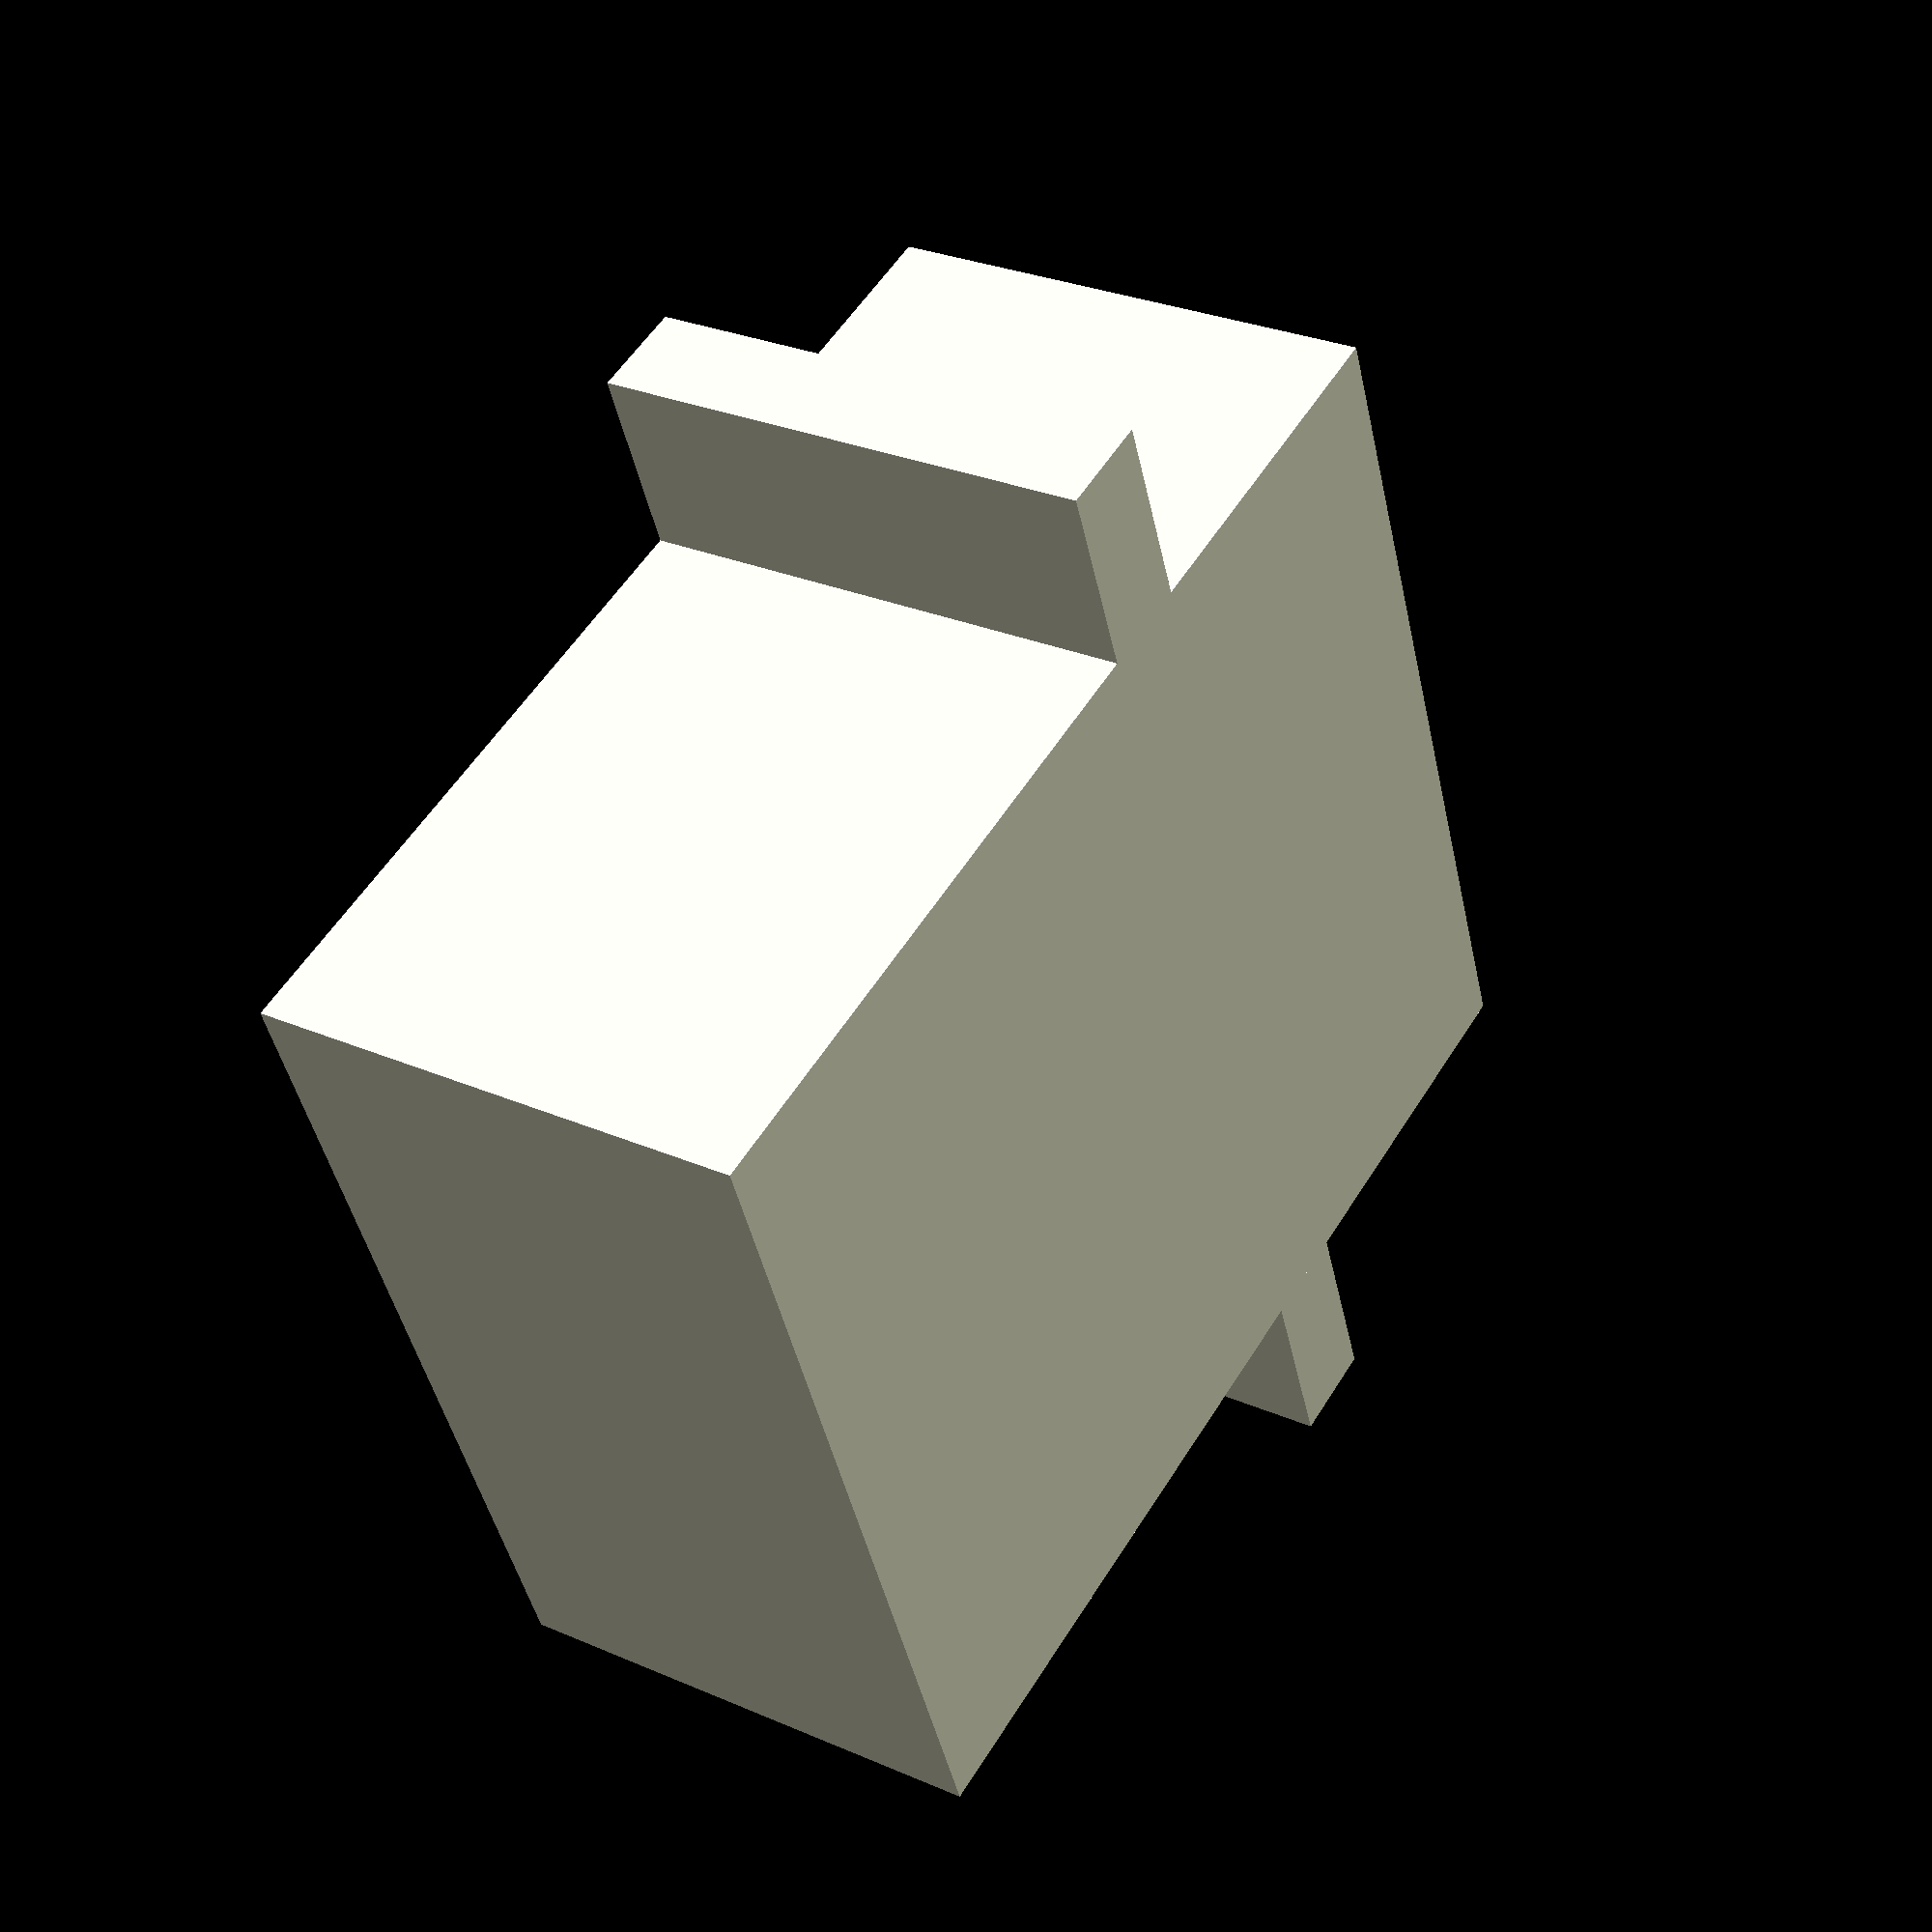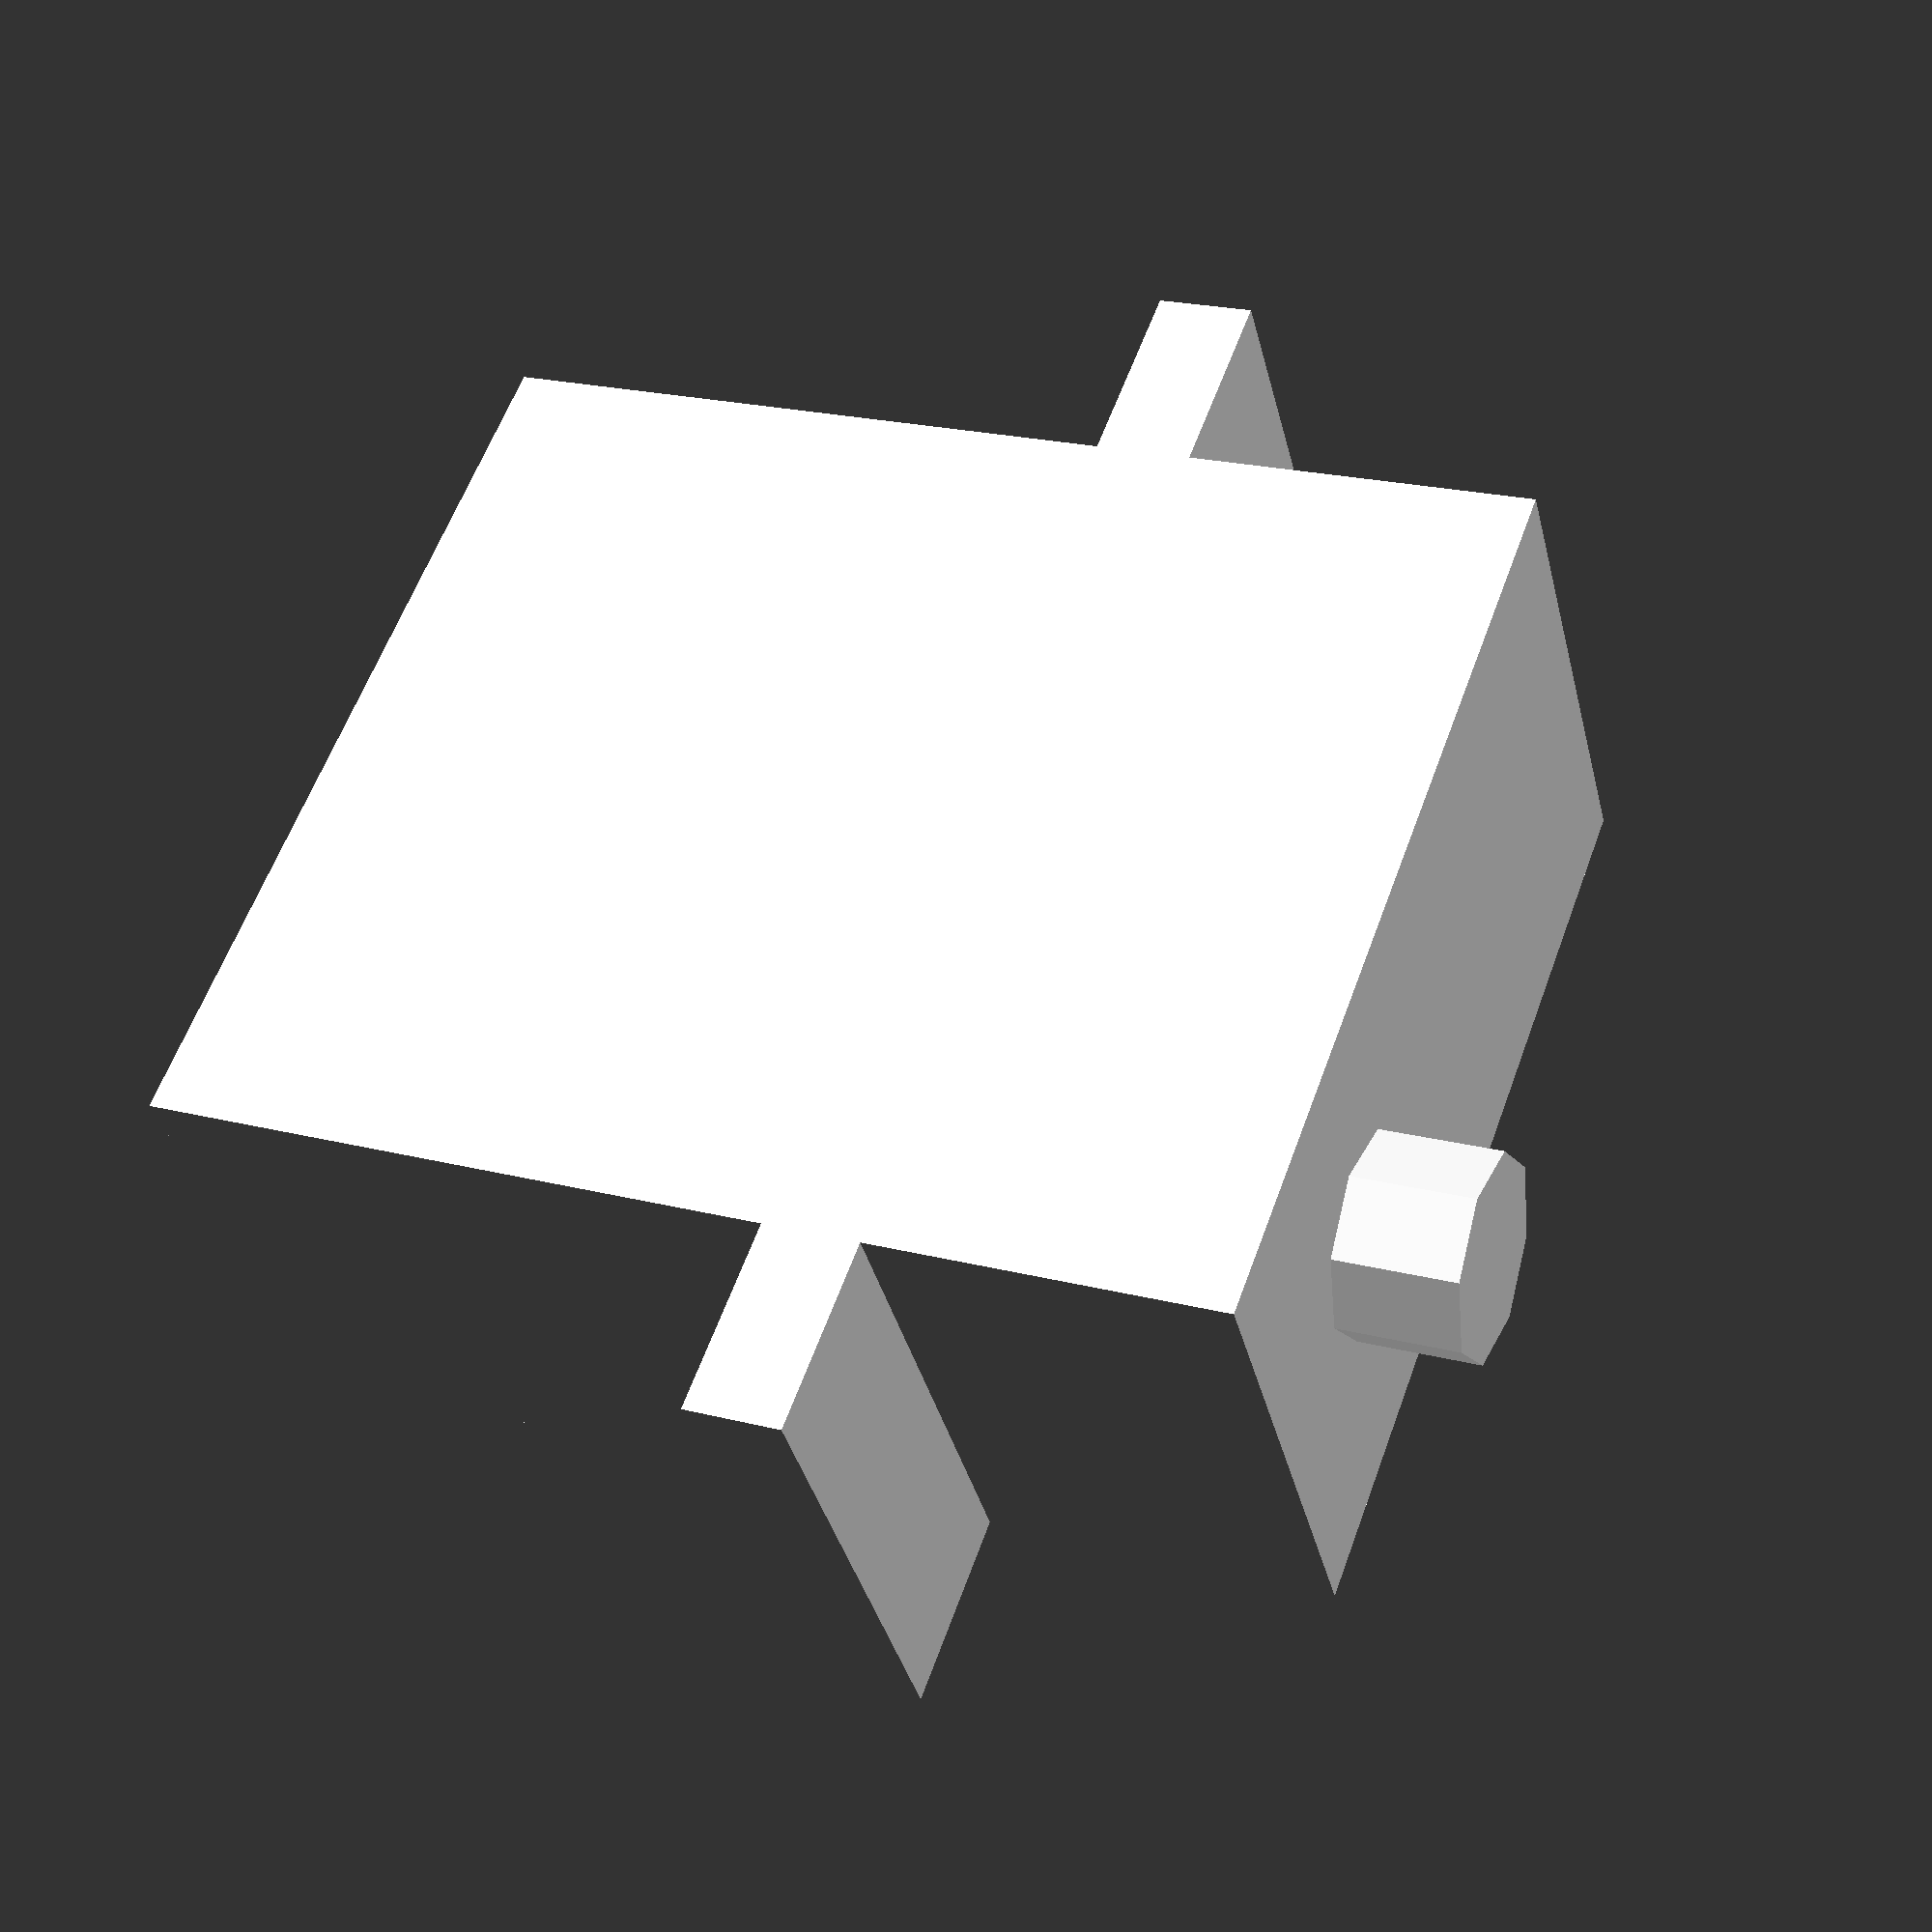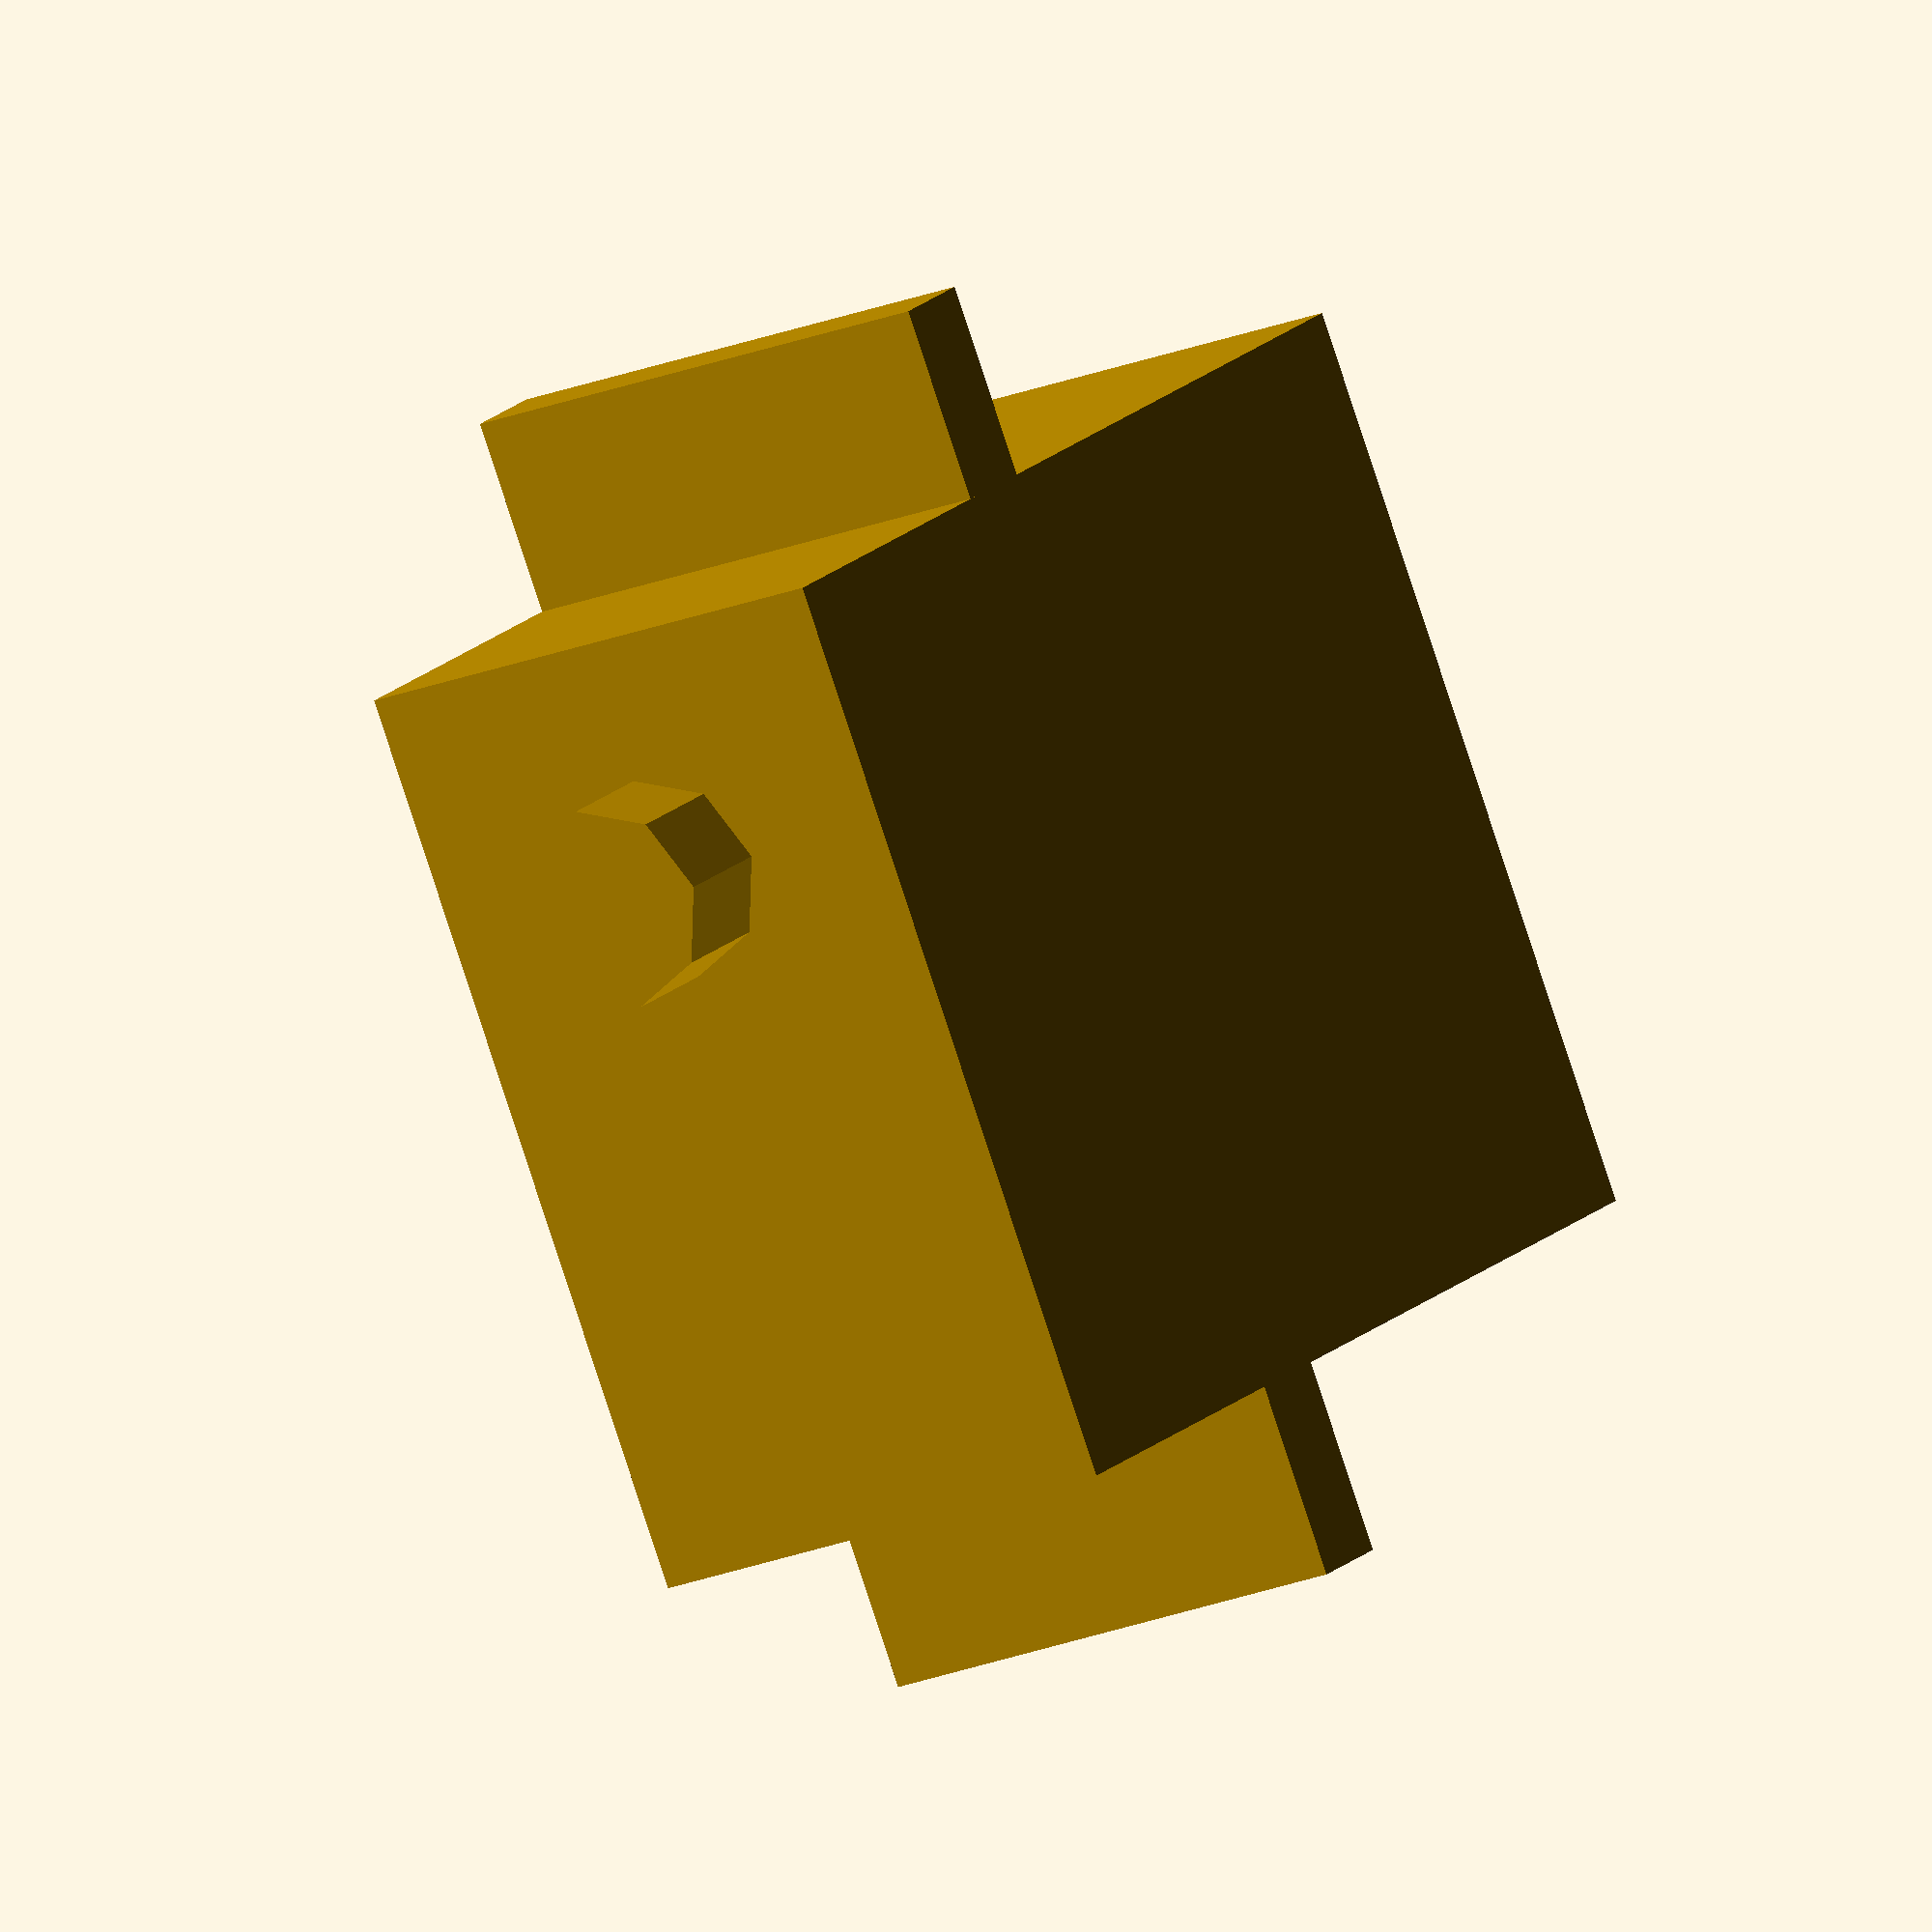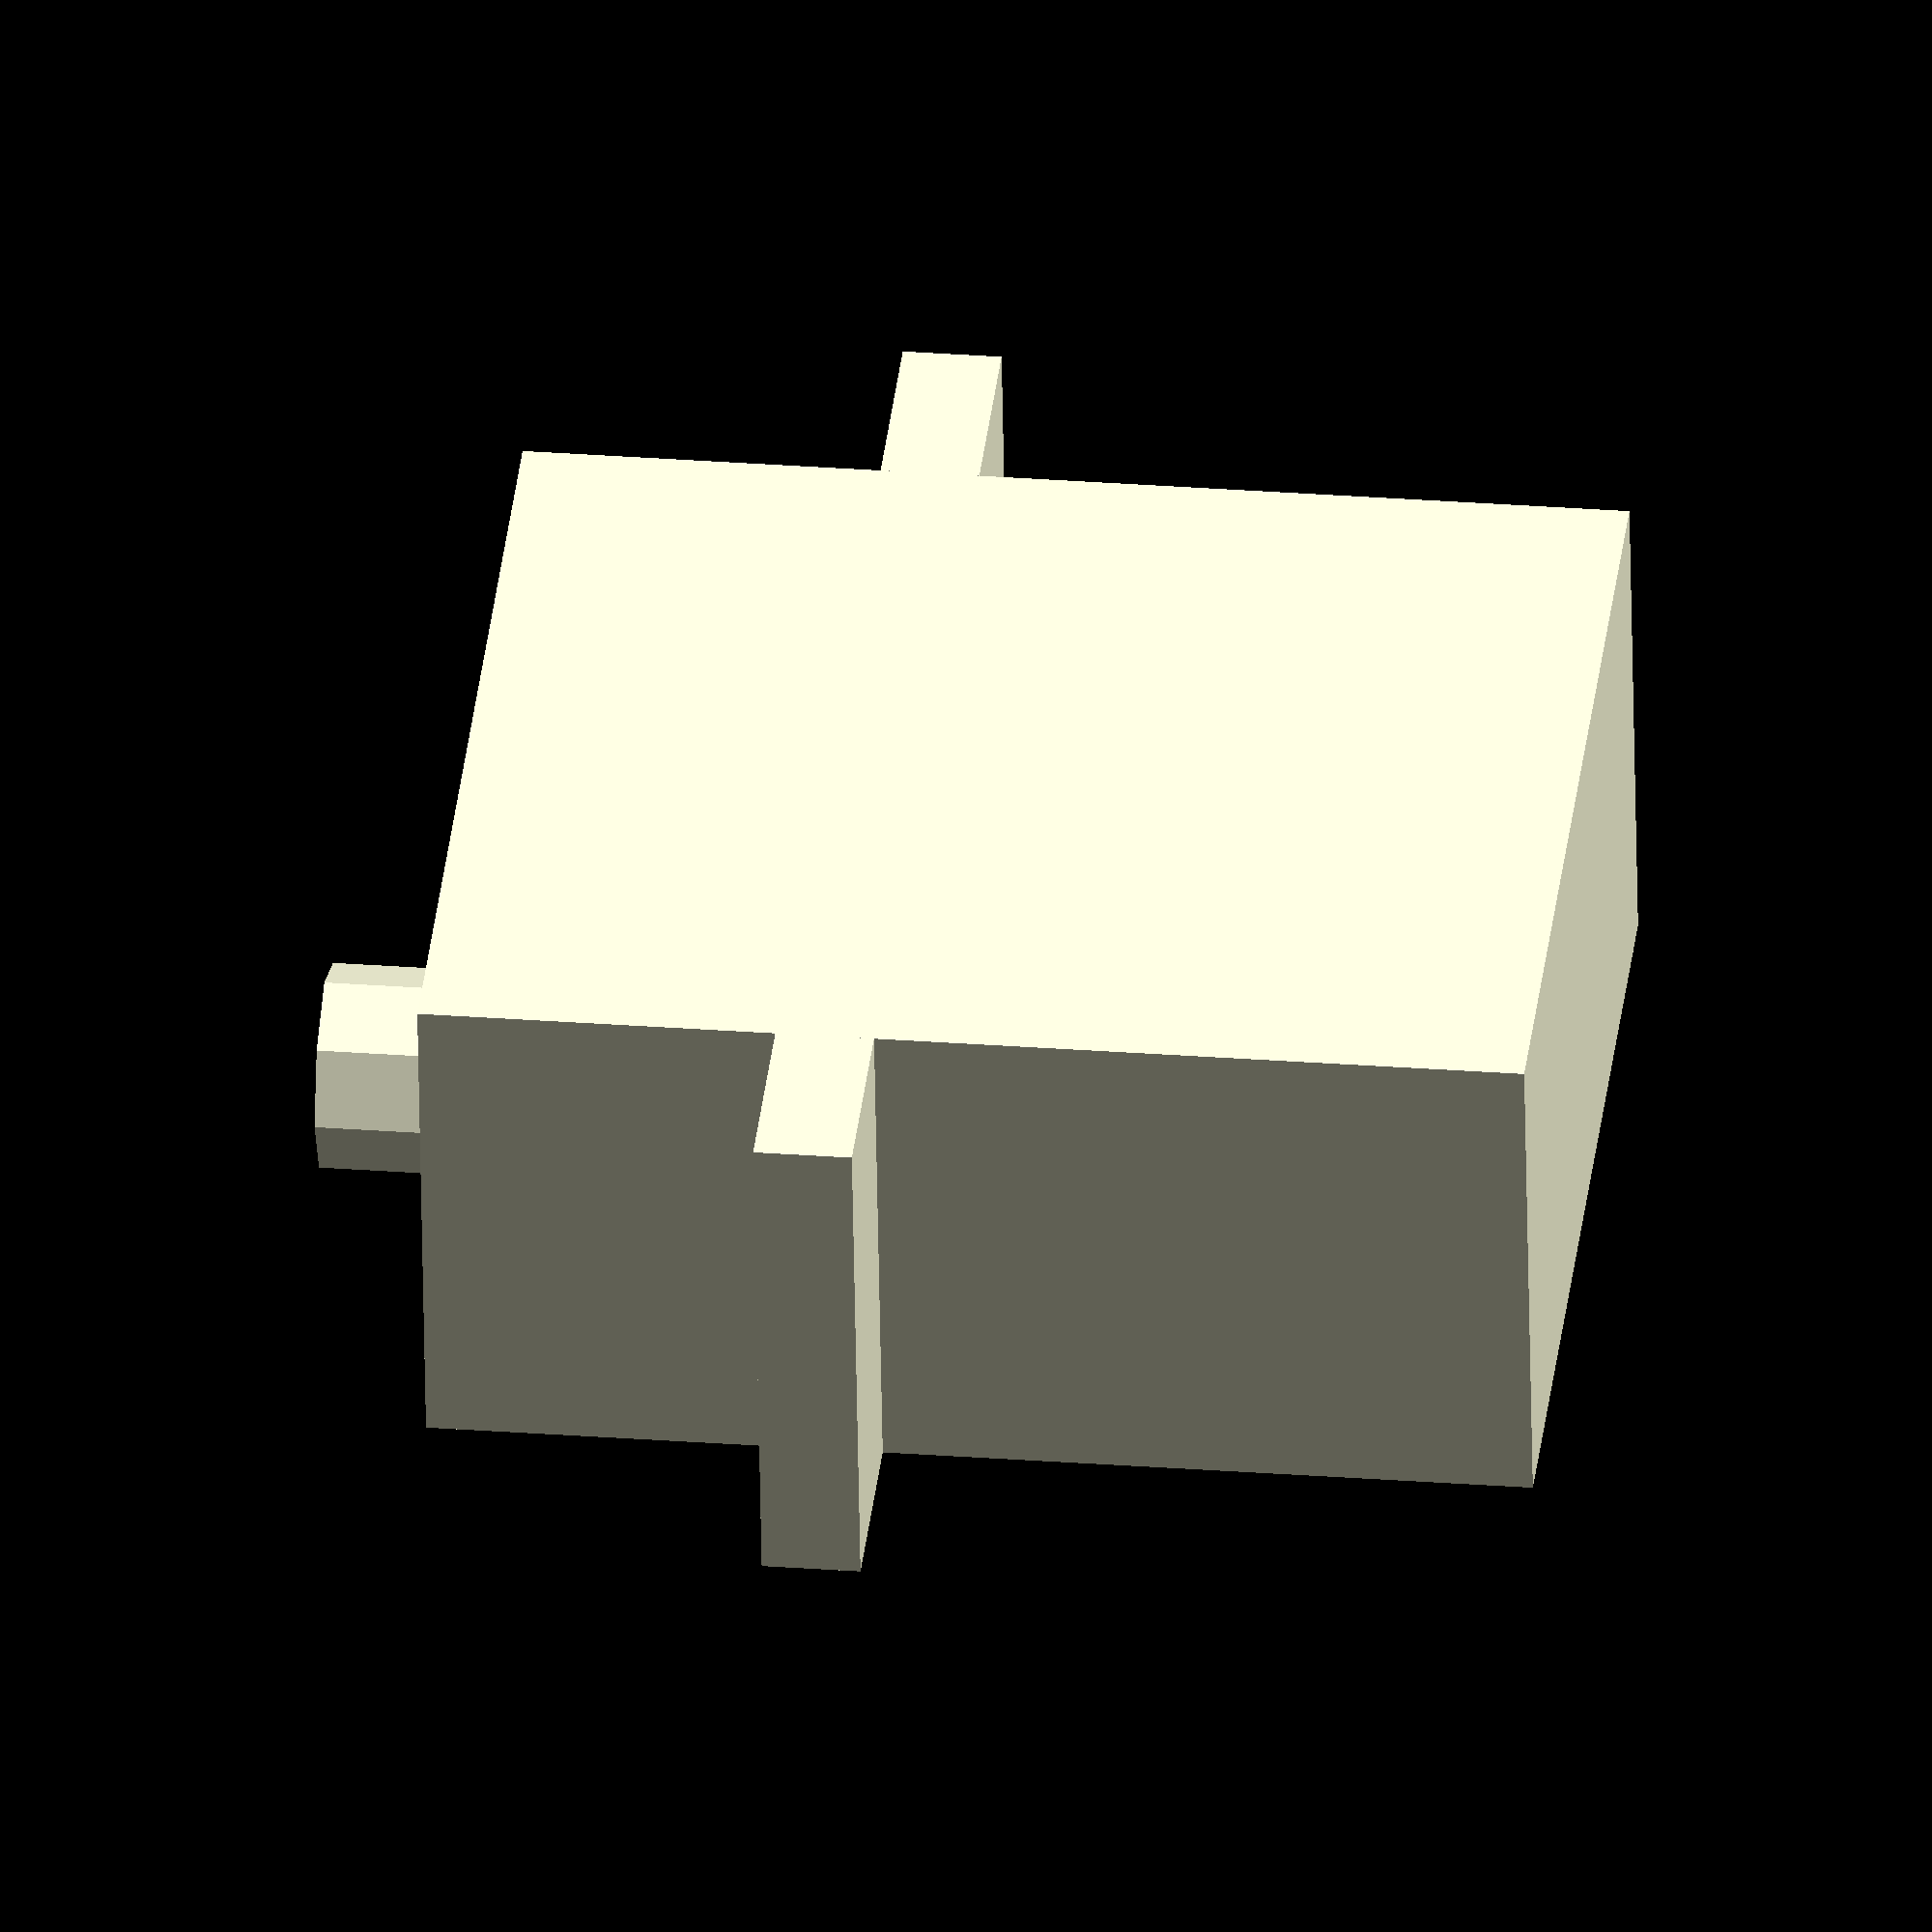
<openscad>
/*
Dimensions here assume orientation like on Adafruit product page,
https://www.adafruit.com/product/169: cables to the left, wide
side facing camera, shaft up
*/

SERVO_WIDTH = 22.7;
SERVO_LENGTH =12.5;
SERVO_HEIGHT = 26.9; // includes cylinder around motor on top

SERVO_FIN_WIDTH = 4.8;
SERVO_FIN_HEIGHT = 2.4;
SERVO_FIN_Z = 15.8;

SERVO_SHAFT_DIAMETER = 5;
SHAFT_SERVO_HEIGHT = 3;
SERVO_SHAFT_X = 6;

SERVO_CABLE_Y = 4.6;
SERVO_CABLE_HEIGHT = 2;

module servo(bleed = 0) {
    width = 22.7 + bleed * 2;
    length =12.5 + bleed * 2;
    height = 26.9 + bleed * 2;

    fin_width = 4.8 + bleed;
    fin_height = 2.4 + bleed;
    fin_z = 15.8 + bleed / 2;

    shaft_diameter = 5 + bleed;
    shaft_height = 3 + bleed;
    shaft_x = 6 + bleed;

    module fins() {
        translate([-fin_width, 0, fin_z]) {
            cube([fin_width * 2 + width, length, fin_height]);
        }
    }

    module shaft() {
        translate([shaft_x, length / 2, height]) {
            cylinder(d = shaft_diameter, h = shaft_height);
        }
    }

    translate([
        -bleed - shaft_x,
        -bleed - length / 2,
        -bleed
    ]) {
        fins();
        shaft();
        cube([width, length, height]);
    }
}

servo();

</openscad>
<views>
elev=306.5 azim=103.8 roll=210.9 proj=p view=solid
elev=158.1 azim=145.8 roll=245.9 proj=p view=wireframe
elev=163.8 azim=249.3 roll=152.2 proj=o view=solid
elev=151.5 azim=8.5 roll=83.5 proj=o view=solid
</views>
